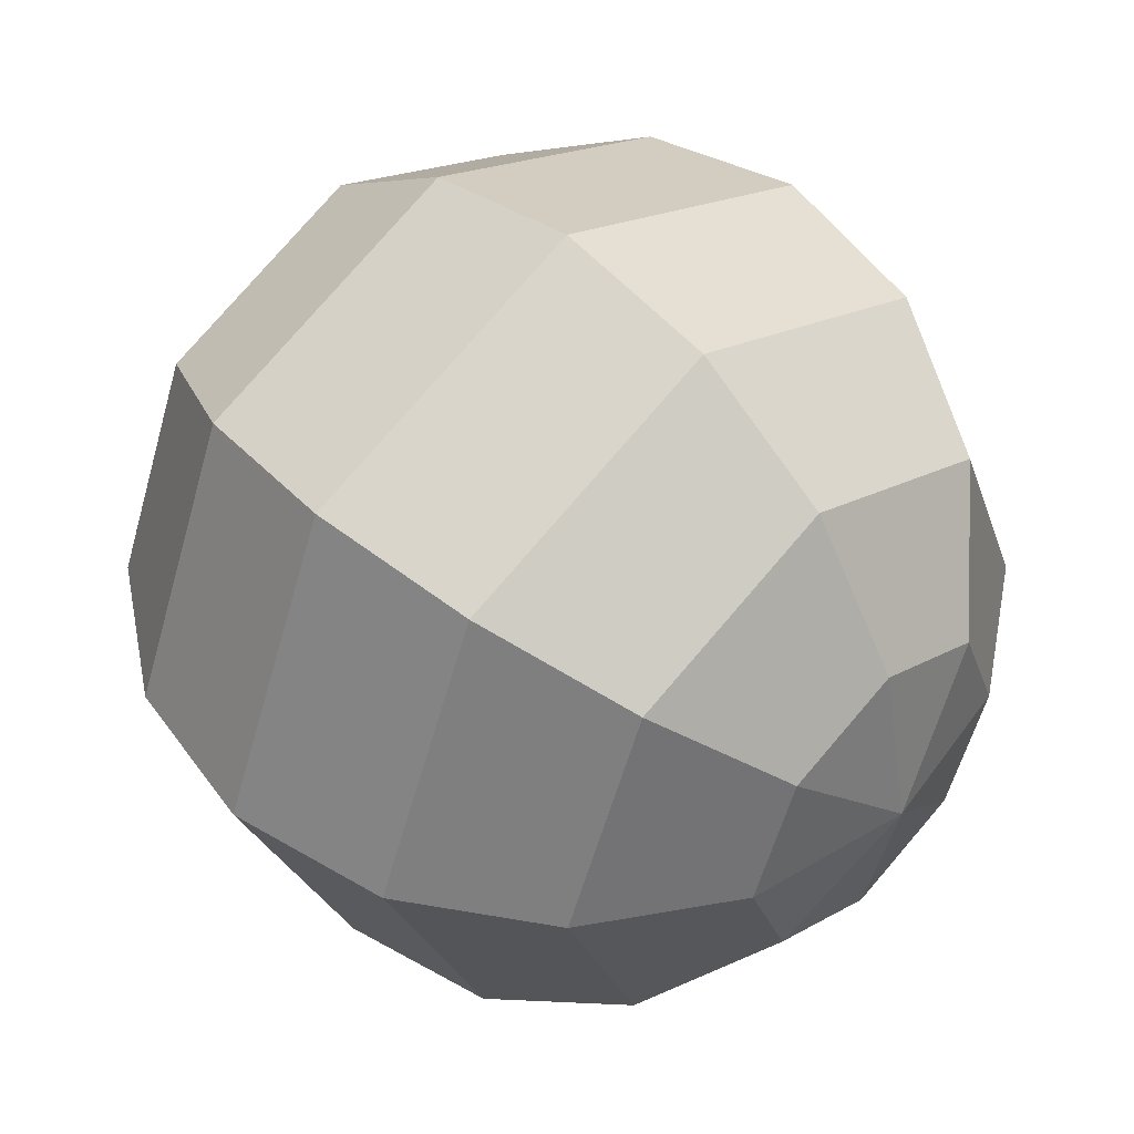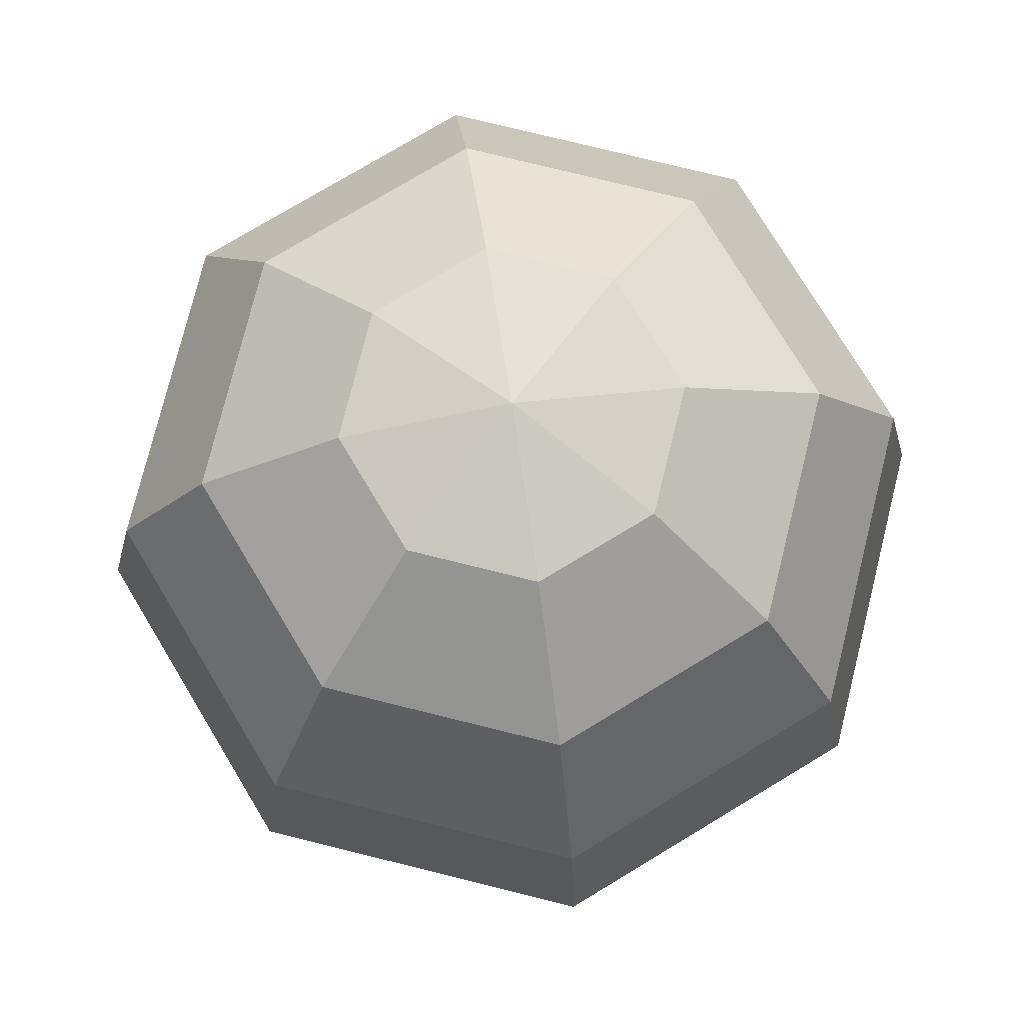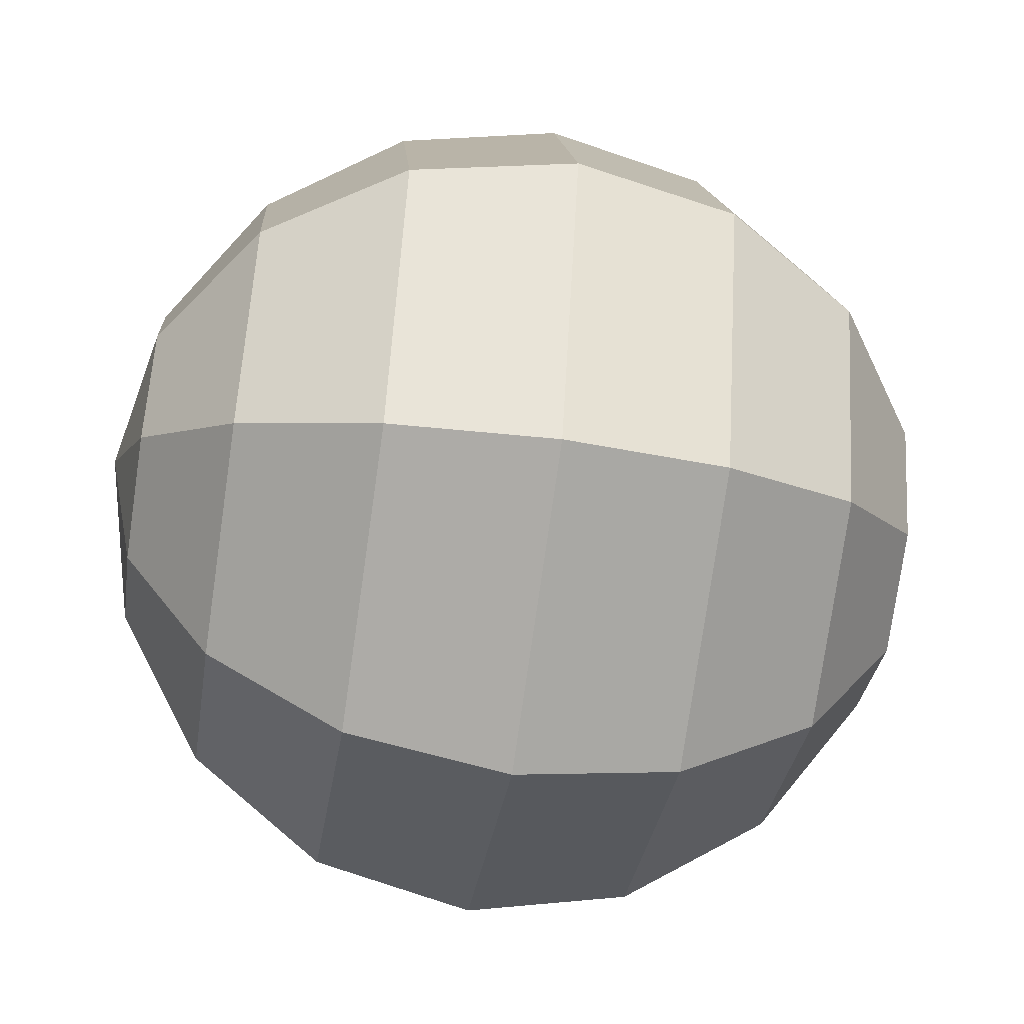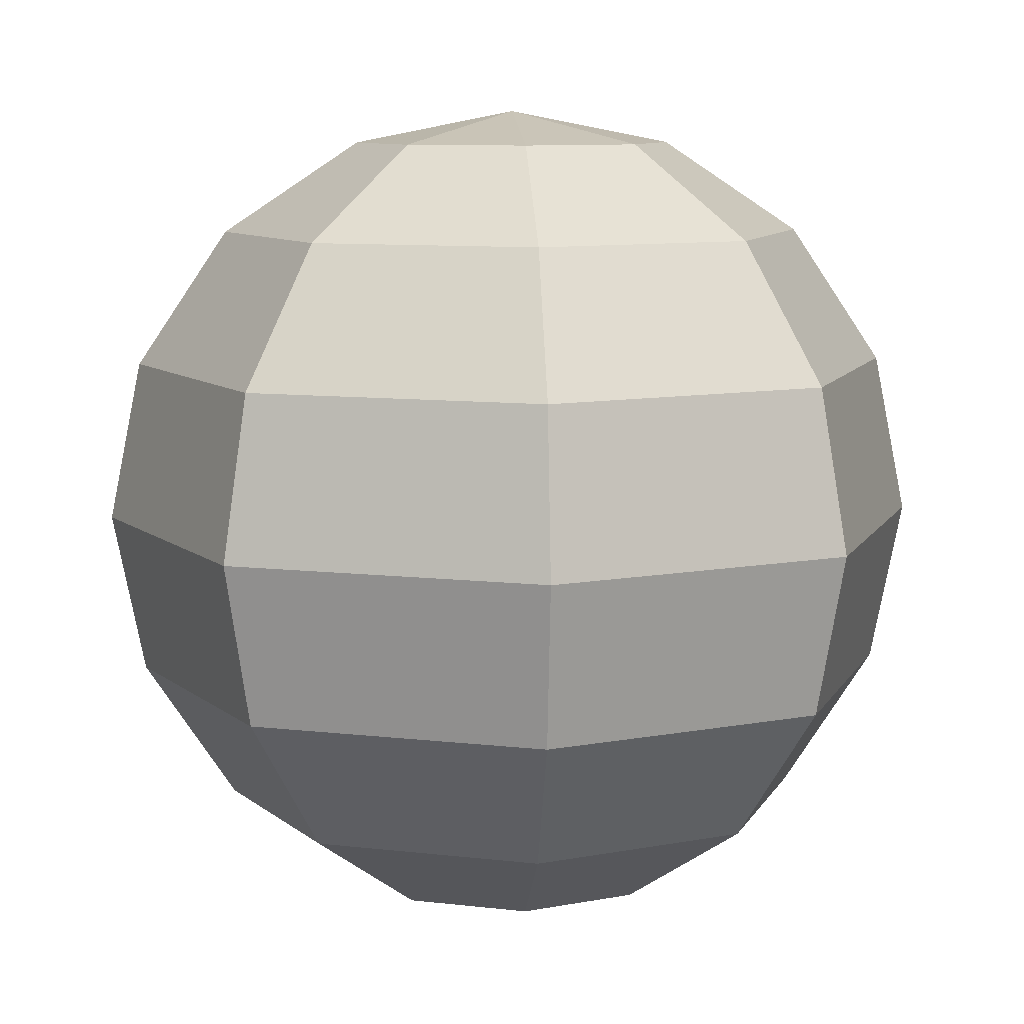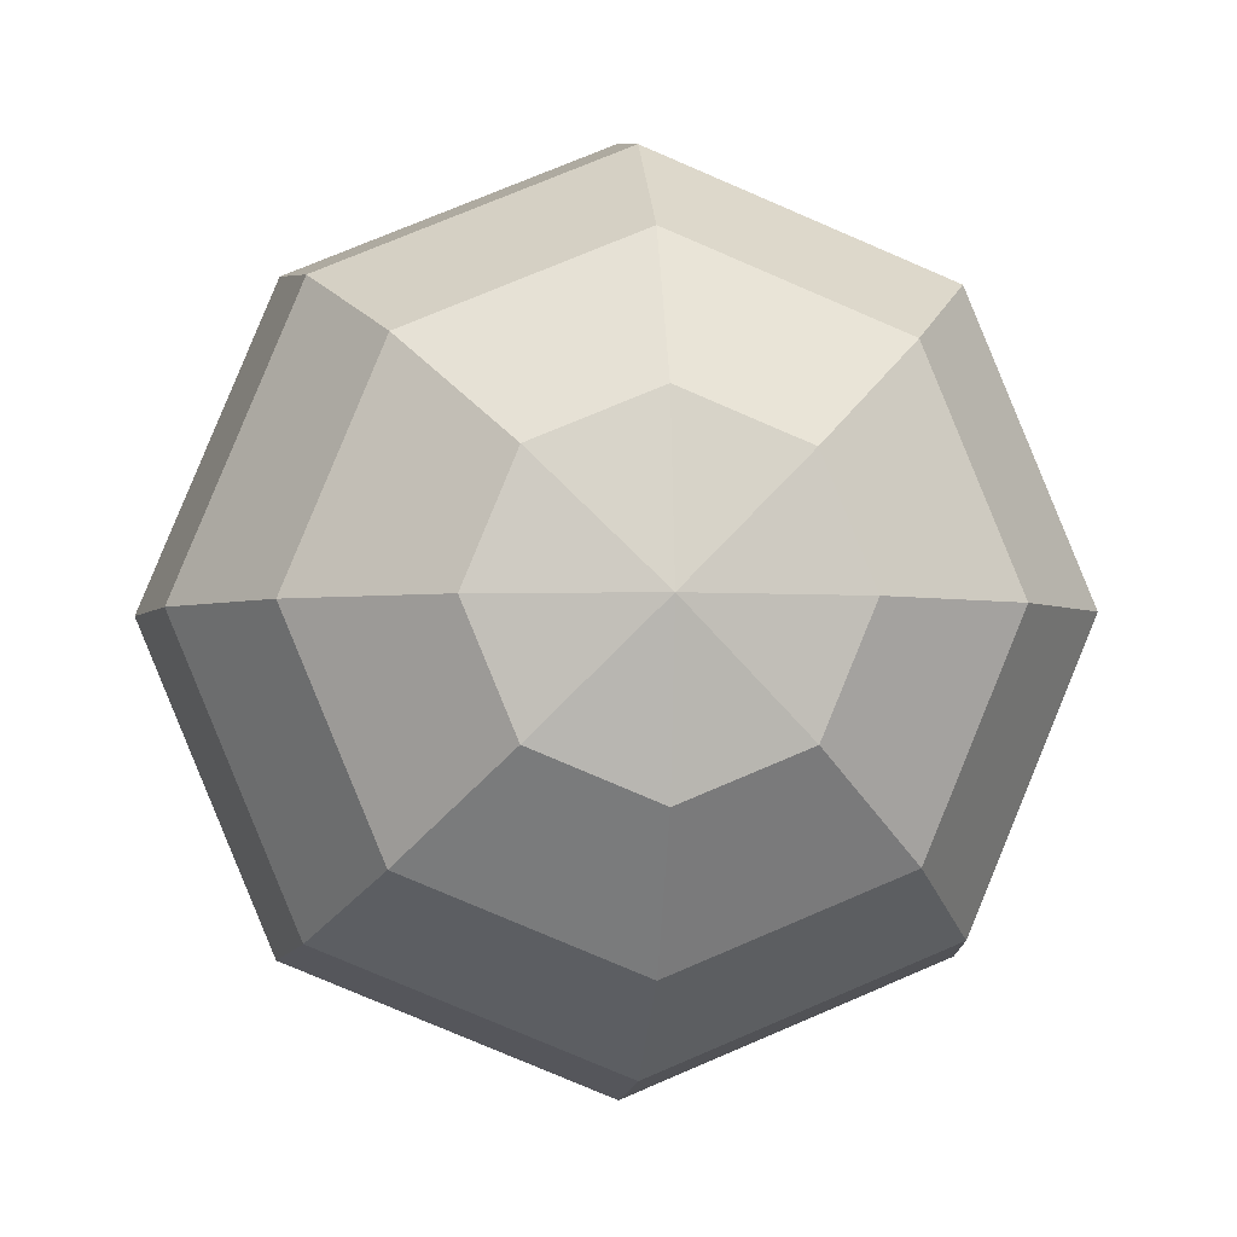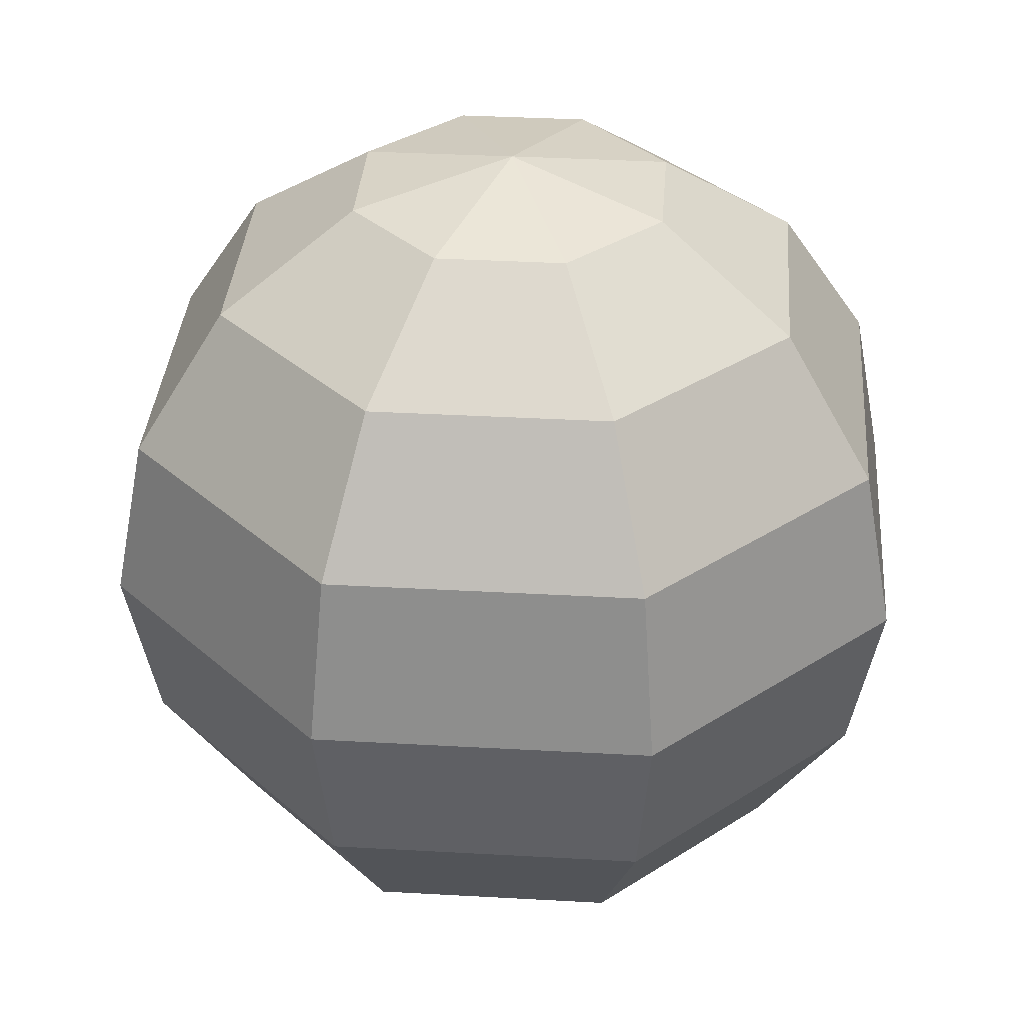
<metadata>
{"format":"obj","ext":"obj","renderer":"f3d","projection":"perspective","resolution":1024,"background":"white","views":[{"elev":47.7,"azim":-45.1,"up":"+Z"},{"elev":76.4,"azim":-8.6,"up":"+Y"},{"elev":-54.4,"azim":81.2,"up":"+Z"},{"elev":9.1,"azim":-139.8,"up":"+Y"},{"elev":-2.7,"azim":-5.8,"up":"+Z"},{"elev":34.9,"azim":26.8,"up":"+Y"}]}
</metadata>
<code>
o sphere.002
v 0.2706 -0.9239 -0.2706
v 0 -0.9239 -0.3827
v 0 -0.7071 -0.7071
v 0.5 -0.7071 -0.5
v -0.2706 -0.9239 -0.2706
v -0.5 -0.7071 -0.5
v -0.3827 -0.9239 -0
v -0.7071 -0.7071 -0
v -0.2706 -0.9239 0.2706
v -0.5 -0.7071 0.5
v 0 -0.9239 0.3827
v 0 -0.7071 0.7071
v 0.2706 -0.9239 0.2706
v 0.5 -0.7071 0.5
v 0.3827 -0.9239 -0
v 0.7071 -0.7071 -0
v 0 -0.3827 -0.9239
v 0.6533 -0.3827 -0.6533
v -0.6533 -0.3827 -0.6533
v -0.9239 -0.3827 -0
v -0.6533 -0.3827 0.6533
v 0 -0.3827 0.9239
v 0.6533 -0.3827 0.6533
v 0.9239 -0.3827 -0
v 0 0 -1
v 0.7071 0 -0.7071
v -0.7071 0 -0.7071
v -1 0 0
v -0.7071 -0 0.7071
v 0 -0 1
v 0.7071 -0 0.7071
v 1 0 0
v 0 0.3827 -0.9239
v 0.6533 0.3827 -0.6533
v -0.6533 0.3827 -0.6533
v -0.9239 0.3827 0
v -0.6533 0.3827 0.6533
v 0 0.3827 0.9239
v 0.6533 0.3827 0.6533
v 0.9239 0.3827 0
v 0 0.7071 -0.7071
v 0.5 0.7071 -0.5
v -0.5 0.7071 -0.5
v -0.7071 0.7071 0
v -0.5 0.7071 0.5
v 0 0.7071 0.7071
v 0.5 0.7071 0.5
v 0.7071 0.7071 0
v 0 0.9239 -0.3827
v 0.2706 0.9239 -0.2706
v -0.2706 0.9239 -0.2706
v -0.3827 0.9239 0
v -0.2706 0.9239 0.2706
v 0 0.9239 0.3827
v 0.2706 0.9239 0.2706
v 0.3827 0.9239 0
v 0 -1 -0
v 0 1 0
f 2 4 1
f 2 6 3
f 7 6 5
f 7 10 8
f 11 10 9
f 11 14 12
f 15 14 13
f 15 4 16
f 3 18 4
f 3 19 17
f 8 19 6
f 8 21 20
f 12 21 10
f 12 23 22
f 16 23 14
f 16 18 24
f 18 25 26
f 19 25 17
f 19 28 27
f 21 28 20
f 21 30 29
f 23 30 22
f 23 32 31
f 18 32 24
f 25 34 26
f 25 35 33
f 28 35 27
f 28 37 36
f 30 37 29
f 30 39 38
f 32 39 31
f 32 34 40
f 34 41 42
f 35 41 33
f 35 44 43
f 37 44 36
f 37 46 45
f 39 46 38
f 39 48 47
f 34 48 40
f 42 49 50
f 43 49 41
f 43 52 51
f 45 52 44
f 45 54 53
f 47 54 46
f 47 56 55
f 42 56 48
f 2 1 57
f 5 2 57
f 7 5 57
f 9 7 57
f 11 9 57
f 13 11 57
f 15 13 57
f 1 15 57
f 50 49 58
f 49 51 58
f 51 52 58
f 52 53 58
f 53 54 58
f 54 55 58
f 55 56 58
f 56 50 58
f 2 3 4
f 2 5 6
f 7 8 6
f 7 9 10
f 11 12 10
f 11 13 14
f 15 16 14
f 15 1 4
f 3 17 18
f 3 6 19
f 8 20 19
f 8 10 21
f 12 22 21
f 12 14 23
f 16 24 23
f 16 4 18
f 18 17 25
f 19 27 25
f 19 20 28
f 21 29 28
f 21 22 30
f 23 31 30
f 23 24 32
f 18 26 32
f 25 33 34
f 25 27 35
f 28 36 35
f 28 29 37
f 30 38 37
f 30 31 39
f 32 40 39
f 32 26 34
f 34 33 41
f 35 43 41
f 35 36 44
f 37 45 44
f 37 38 46
f 39 47 46
f 39 40 48
f 34 42 48
f 42 41 49
f 43 51 49
f 43 44 52
f 45 53 52
f 45 46 54
f 47 55 54
f 47 48 56
f 42 50 56

</code>
